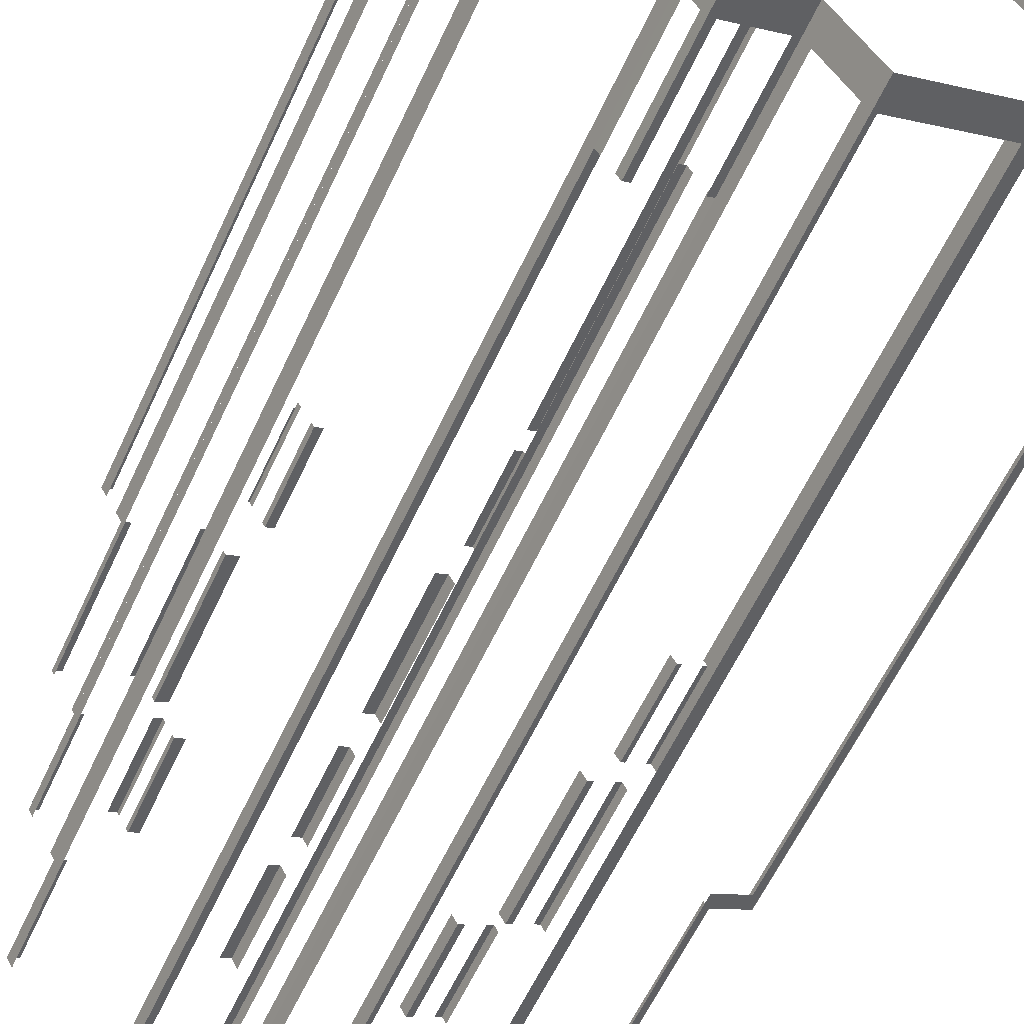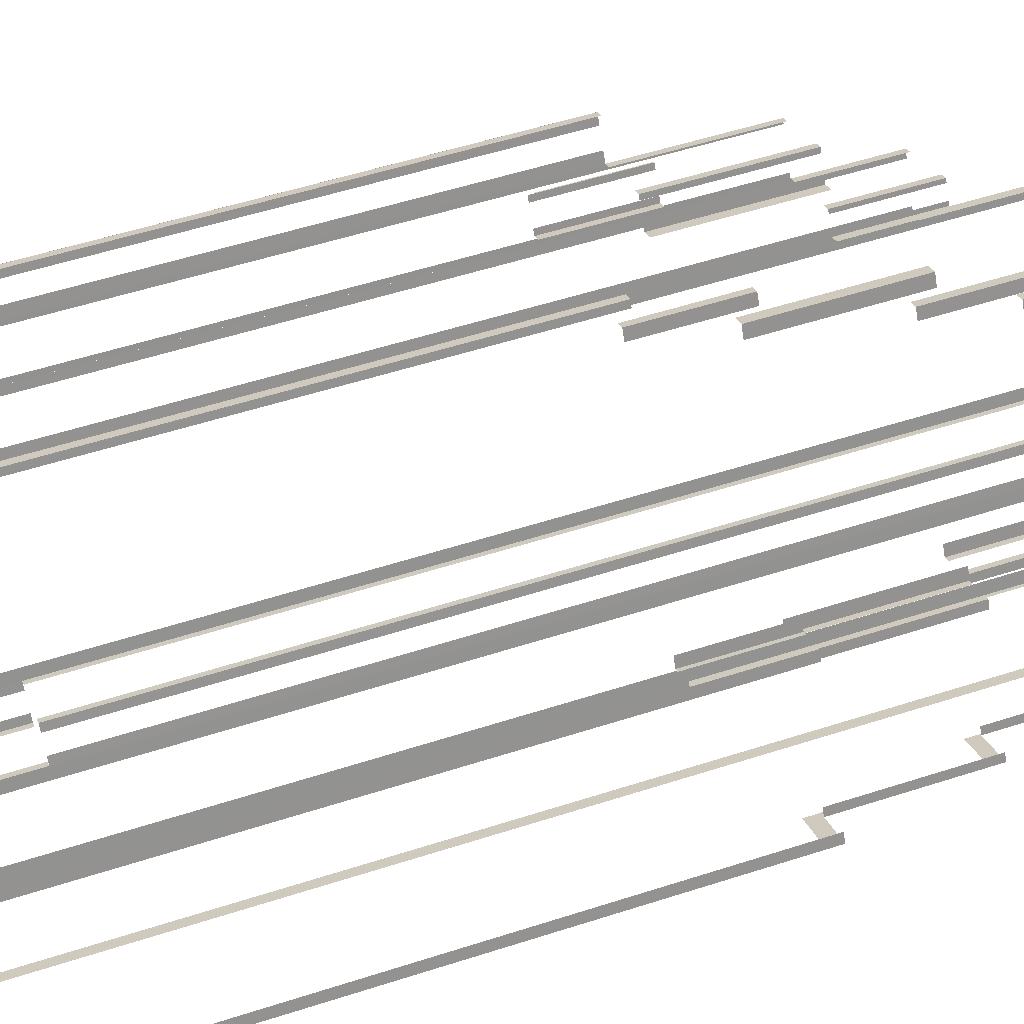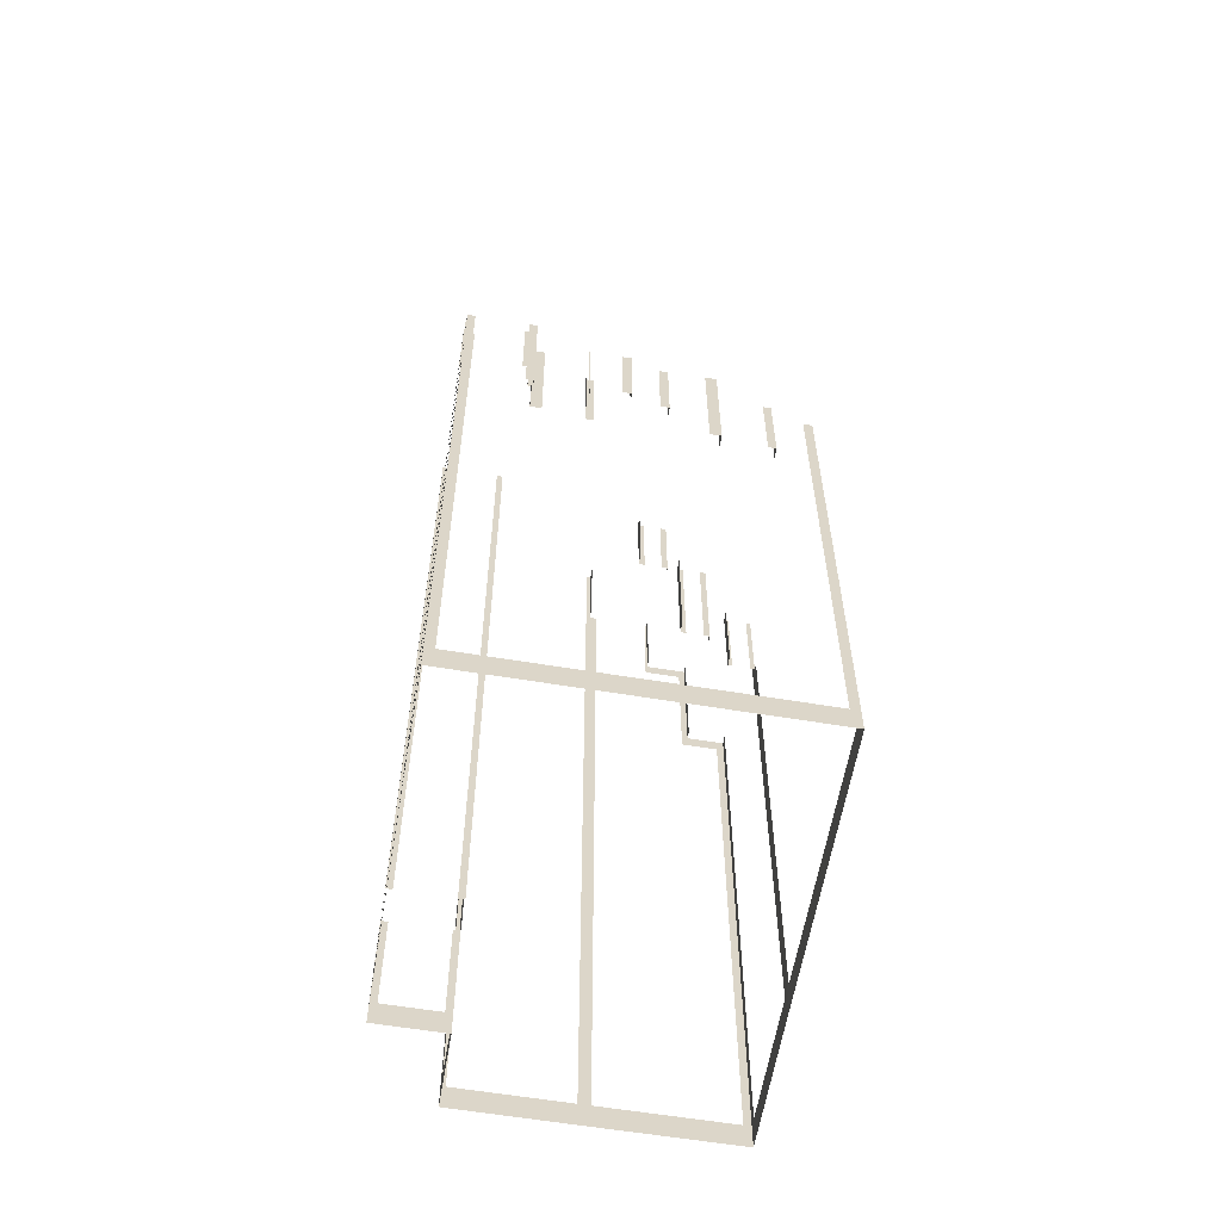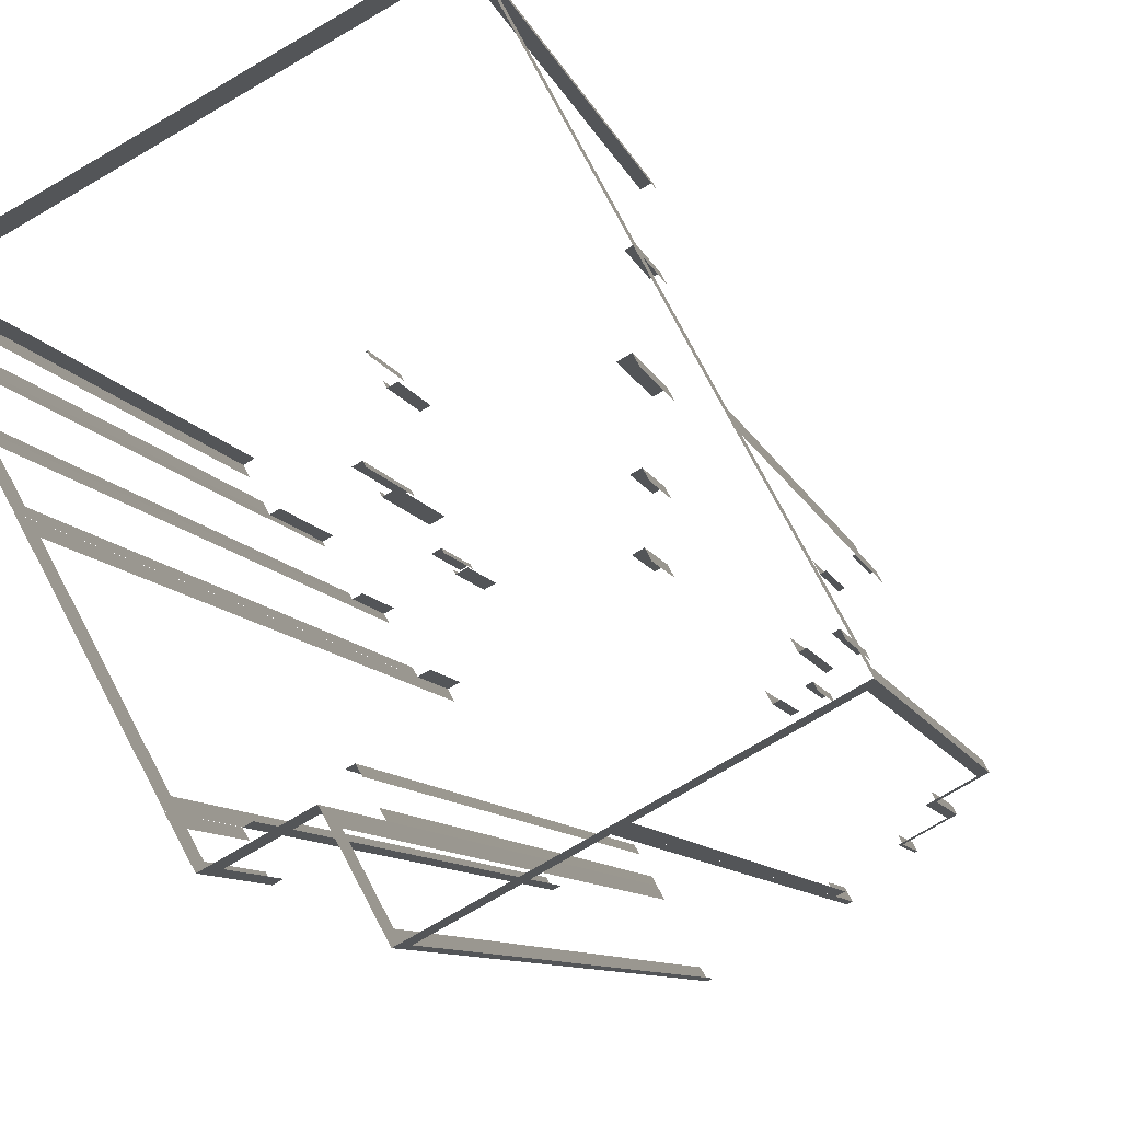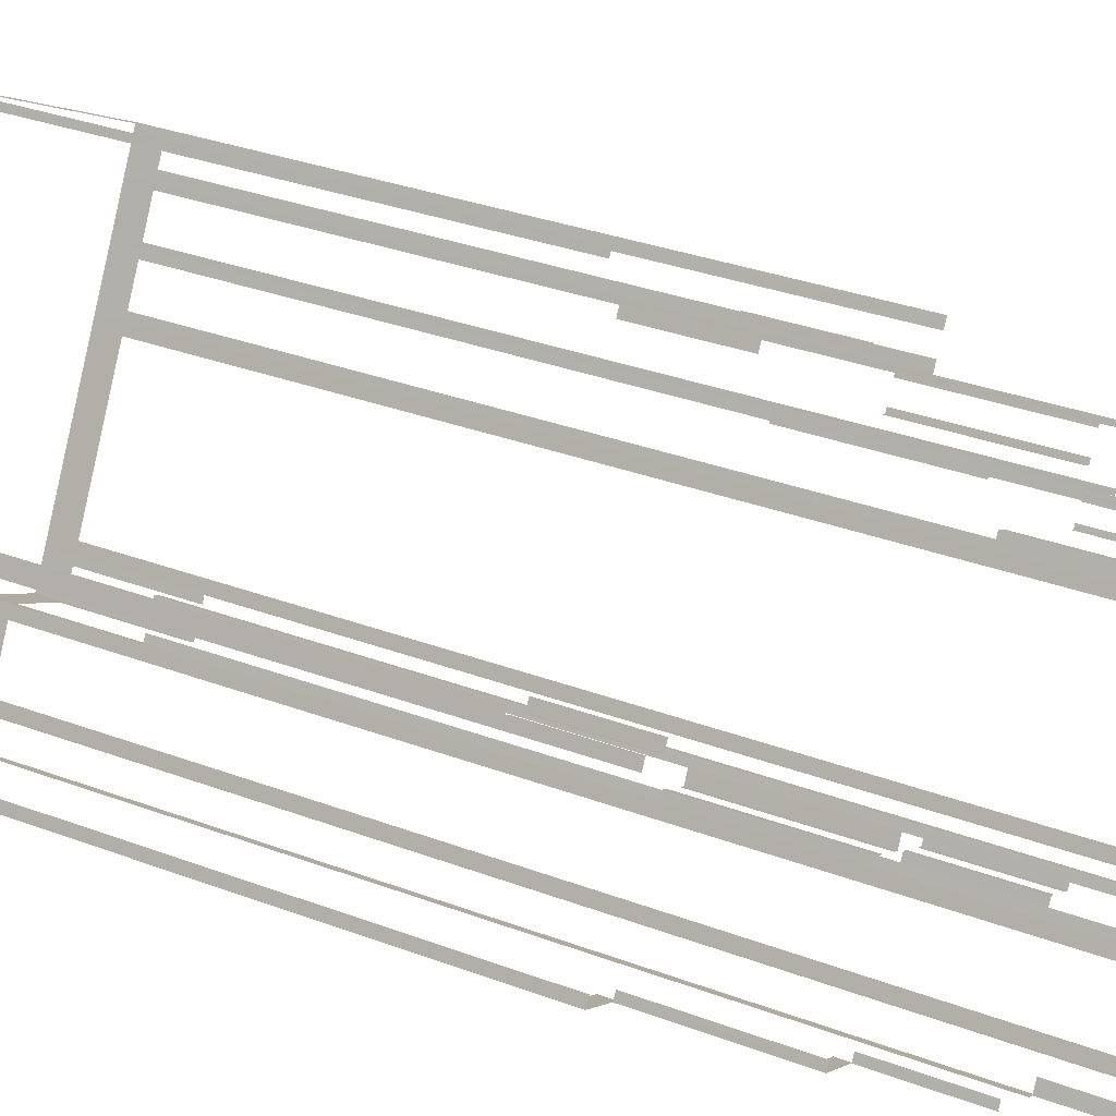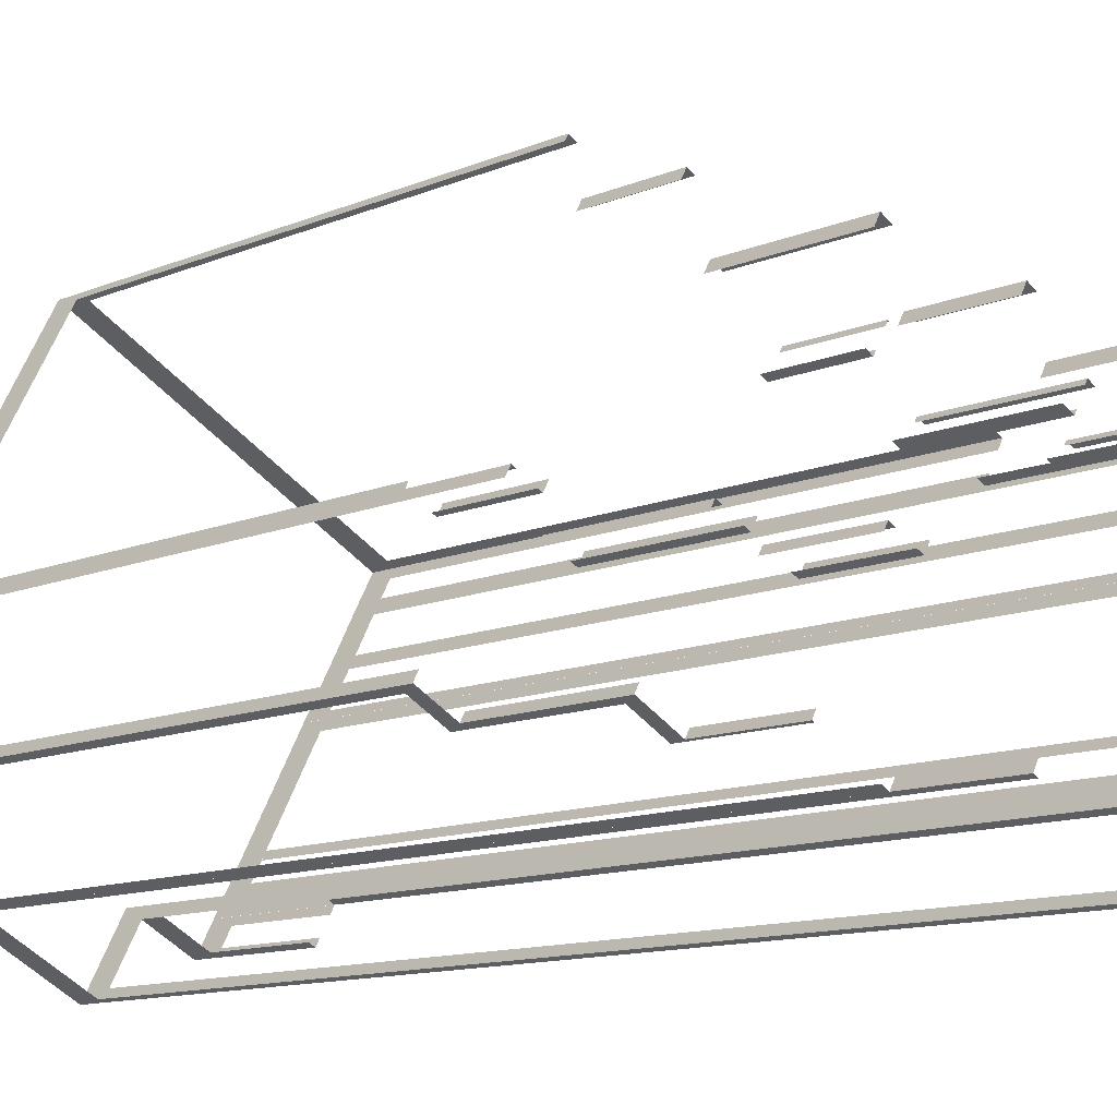
<metadata>
{"format":"obj","ext":"obj","renderer":"f3d","projection":"perspective","resolution":1024,"background":"white","views":[{"elev":-60.0,"azim":155.3,"up":"+Y"},{"elev":53.0,"azim":-109.2,"up":"+Y"},{"elev":-60.1,"azim":142.1,"up":"+Z"},{"elev":-7.5,"azim":-168.4,"up":"+Y"},{"elev":31.7,"azim":-62.0,"up":"+Y"},{"elev":-11.2,"azim":-43.2,"up":"+Y"}]}
</metadata>
<code>
o geometryt000010000010000110010110000110000110100000100100st119_
v 399.2 -179.2 685.1
v 399.2 -179.2 612.4
v 399.8 -179.5 685.1
v 389 -173.7 612.4
v 394.7 -176.7 610.1
v 398.6 -178.9 610.1
v 399.8 -179.5 610.1
v 389 -173.7 663.9
v 388.4 -173.4 665.1
v 388.4 -173.4 610.1
v 389.7 -174.1 610.1
v 391.4 -175 610.1
v 391.9 -175.3 663.9
v 389.7 -174.1 665.1
v 391.9 -175.3 676
v 391.4 -175 665.1
v 394.8 -176.8 676
v 394.7 -176.7 677.1
v 391.4 -175 677.1
v 394.8 -176.8 685.1
v 394.7 -176.7 685.1
v 388.8 -172.7 665.1
v 388.8 -172.7 612.4
v 388.4 -173.4 665.1
v 394.7 -161.7 610.1
v 394.3 -162.5 612.4
v 388.4 -173.4 610.1
v 394.3 -162.5 665.1
v 394.7 -161.7 657.1
v 394.7 -161.7 665.1
v 391.7 -174.4 677.1
v 391.7 -174.4 665.1
v 391.4 -175 665.1
v 391.4 -175 677.1
v 396.8 -165 677.1
v 396.8 -165 665.1
v 396.5 -165.7 665.1
v 396.5 -165.7 677.1
v 395 -176.2 685.1
v 395 -176.2 677.1
v 394.7 -176.8 677.1
v 394.7 -176.8 685.1
v 400 -166.9 685.1
v 400 -166.9 677.1
v 399.7 -167.4 677.1
v 399.7 -167.4 685.1
v 395 -161.3 612.4
v 394.7 -161.7 657.1
v 395 -161.3 657.1
v 405.9 -140.8 612.4
v 394.7 -161.7 610.1
v 405.9 -140.8 657.1
v 406.2 -140.3 657.1
v 406.2 -140.3 610.1
v 395.1 -161.9 665.1
v 395.1 -161.9 657.1
v 395 -161.9 657.1
v 394.7 -161.7 657.1
v 394.7 -161.7 665.1
v 396.9 -162.9 665.1
v 396.9 -162.9 657.1
v 396.5 -162.7 657.1
v 396.5 -162.7 665.1
v 397.3 -165.3 677.1
v 397.3 -165.3 665.1
v 397.2 -165.3 665.1
v 396.8 -165 665.1
v 396.8 -165 677.1
v 399.2 -166.3 677.1
v 399.2 -166.3 665.1
v 398.7 -166.1 665.1
v 398.7 -166.1 677.1
v 397.3 -162.1 665.1
v 397.3 -162.1 657.1
v 396.9 -162.9 657.1
v 396.9 -162.9 665.1
v 407.2 -143.8 665.1
v 407.2 -143.8 657.1
v 406.7 -144.6 657.1
v 406.7 -144.6 665.1
v 399.7 -165.5 677.1
v 399.7 -165.5 665.1
v 399.2 -166.3 665.1
v 399.2 -166.3 677.1
v 408.9 -148.5 677.1
v 408.9 -148.5 665.1
v 408.4 -149.4 665.1
v 408.4 -149.4 677.1
v 408.9 -184.4 693.5
v 408.9 -184.4 612.4
v 409.2 -184.6 693.5
v 399.8 -179.5 610.1
v 400.1 -179.7 612.4
v 409.2 -184.6 610.1
v 400.1 -179.7 693.5
v 399.8 -179.5 685.1
v 399.8 -179.5 693.5
v 400.3 -178.6 693.5
v 400.3 -178.6 685.1
v 399.8 -179.5 685.1
v 399.8 -179.5 693.5
v 411.8 -157.3 693.5
v 411.8 -157.3 685.1
v 411.3 -158.2 685.1
v 411.3 -158.2 693.5
v 400.5 -167.1 685.1
v 400.5 -167.1 677.1
v 400.3 -167 677.1
v 400 -166.9 677.1
v 400 -166.9 685.1
v 402.5 -168.2 685.1
v 402.5 -168.2 677.1
v 402 -167.9 677.1
v 402 -167.9 685.1
v 402.9 -167.4 685.1
v 402.9 -167.4 677.1
v 402.5 -168.2 677.1
v 402.5 -168.2 685.1
v 410.5 -153.4 685.1
v 410.5 -153.4 677.1
v 410 -154.2 677.1
v 410 -154.2 685.1
v 406.9 -140.7 612.4
v 406.2 -140.3 657.1
v 406.9 -140.7 657.1
v 431.7 -154 612.4
v 422.8 -149.3 610.1
v 406.2 -140.3 610.1
v 431.7 -154 665.1
v 432.4 -154.4 665.1
v 432.4 -154.4 610.1
v 423 -149.3 665.1
v 423 -149.3 657.6
v 422.8 -149.3 657.6
v 422.8 -149.3 665.1
v 407.8 -144.2 665.1
v 407.8 -144.2 657.1
v 407.2 -143.8 657.1
v 407.2 -143.8 665.1
v 421.6 -151.6 665.1
v 421.6 -151.6 657.1
v 421 -151.2 657.1
v 421 -151.2 665.1
v 409.8 -149 677.1
v 409.8 -149 665.1
v 408.9 -148.5 665.1
v 408.9 -148.5 677.1
v 423.9 -156.6 677.1
v 423.9 -156.6 665.1
v 423 -156.1 665.1
v 423 -156.1 677.1
v 412.1 -179.3 693.5
v 412.1 -179.3 612.4
v 412.6 -178.4 622.1
v 412.6 -178.4 693.5
v 409.7 -183.7 612.4
v 411.1 -181 610.1
v 412.6 -178.4 610.1
v 409.7 -183.7 693.5
v 409.2 -184.6 693.5
v 409.2 -184.6 610.1
v 411.2 -153.8 685.1
v 411.2 -153.8 677.1
v 410.5 -153.4 677.1
v 410.5 -153.4 685.1
v 422.2 -159.7 685.1
v 422.2 -159.7 677.1
v 421.5 -159.3 677.1
v 421.5 -159.3 685.1
v 412.6 -157.7 693.5
v 412.6 -157.7 685.1
v 411.8 -157.3 685.1
v 411.8 -157.3 693.5
v 426.6 -165.2 693.5
v 426.6 -165.2 685.1
v 425.8 -164.8 685.1
v 425.8 -164.8 693.5
v 417.5 -181 612.4
v 418 -181.3 622.1
v 417.5 -181 622.1
v 412.6 -178.4 610.1
v 413.1 -178.7 612.4
v 418 -181.3 610.1
v 413.1 -178.7 622.1
v 412.6 -178.4 622.1
v 412.6 -178.4 693.5
v 412.6 -178.4 622.1
v 412.8 -178 622.1
v 412.9 -177.8 622.1
v 412.9 -177.8 693.5
v 413.7 -176.3 693.5
v 413.7 -176.3 622.1
v 414 -175.7 622.1
v 414 -175.7 693.5
v 414 -175.7 693.5
v 414 -175.7 622.1
v 414.6 -176 622.1
v 414.6 -176 693.5
v 418.9 -178.3 693.5
v 418.9 -178.3 622.1
v 419.5 -178.6 622.1
v 419.5 -178.6 693.5
v 419.1 -179.2 612.4
v 419.5 -178.6 622.1
v 419.1 -179.2 622.1
v 418.3 -180.7 612.4
v 418.9 -179.7 610.1
v 419.5 -178.6 610.1
v 418.3 -180.7 622.1
v 418 -181.3 622.1
v 418 -181.3 610.1
v 426.2 -166.1 693.5
v 426.2 -166.1 612.4
v 426.6 -165.2 685.1
v 426.6 -165.2 693.5
v 419.9 -177.8 612.4
v 425.5 -167.2 610.1
v 426.6 -165.2 610.1
v 419.9 -177.8 693.5
v 419.5 -178.6 622.1
v 419.5 -178.6 610.1
v 419.5 -178.6 693.5
v 421.8 -151.1 665.1
v 421.8 -151.1 657.1
v 421.8 -151.2 657.1
v 421.6 -151.6 657.1
v 421.6 -151.6 665.1
v 422.8 -149.3 665.1
v 422.8 -149.3 657.1
v 422.6 -149.7 657.1
v 422.6 -149.7 665.1
v 422.4 -159.4 685.1
v 422.4 -159.4 677.1
v 422.3 -159.6 677.1
v 422.2 -159.7 677.1
v 422.2 -159.7 685.1
v 423.1 -158.1 685.1
v 423.1 -158.1 677.1
v 423 -158.4 677.1
v 423 -158.4 685.1
v 423.8 -158.4 685.1
v 423.8 -158.4 677.1
v 423.8 -158.4 677.1
v 423.1 -158.1 677.1
v 423.1 -158.1 685.1
v 428.8 -161.1 685.1
v 428.8 -161.1 677.1
v 428.2 -160.8 677.1
v 428.2 -160.8 685.1
v 424.1 -156.2 677.1
v 424.1 -156.2 665.1
v 423.9 -156.6 665.1
v 423.9 -156.6 677.1
v 425.1 -154.4 677.1
v 425.1 -154.4 665.1
v 424.9 -154.8 665.1
v 424.9 -154.8 677.1
v 425.7 -154.7 677.1
v 425.7 -154.7 665.1
v 425.1 -154.4 665.1
v 425.1 -154.4 677.1
v 430.8 -157.4 677.1
v 430.8 -157.4 665.1
v 430.1 -157.1 665.1
v 430.1 -157.1 677.1
v 428.5 -161.7 685.1
v 428.5 -161.7 612.4
v 428.8 -161.1 677.1
v 428.8 -161.1 685.1
v 426.9 -164.6 612.4
v 428 -162.7 610.1
v 428.8 -161.1 610.1
v 426.9 -164.6 685.1
v 426.6 -165.2 685.1
v 426.6 -165.2 610.1
v 430.6 -157.8 677.1
v 430.6 -157.8 612.4
v 430.8 -157.4 665.1
v 430.8 -157.4 677.1
v 429 -160.8 612.4
v 430.8 -157.4 610.1
v 429 -160.8 677.1
v 428.8 -161.1 677.1
v 428.8 -161.1 610.1
v 432 -155.2 612.4
v 432.4 -154.4 665.1
v 432 -155.2 665.1
v 430.8 -157.4 610.1
v 431.2 -156.7 612.4
v 432.4 -154.4 610.1
v 431.2 -156.7 665.1
v 430.8 -157.4 665.1
f 1 2 3
f 4 5 2
f 5 6 2
f 6 7 2
f 3 2 7
f 8 9 4
f 9 10 4
f 10 11 4
f 4 11 12
f 4 12 5
f 13 14 8
f 14 9 8
f 13 15 16
f 13 16 14
f 17 18 15
f 18 19 15
f 19 16 15
f 17 20 18
f 18 20 21
f 22 23 24
f 25 23 26
f 25 27 23
f 26 28 29
f 29 25 26
f 28 30 29
f 31 32 33
f 31 33 34
f 35 36 37
f 35 37 38
f 39 40 41
f 39 41 42
f 43 44 45
f 43 45 46
f 47 48 49
f 50 51 47
f 48 47 51
f 52 53 50
f 53 54 50
f 54 51 50
f 57 58 59
f 55 57 59
f 60 61 62
f 60 62 63
f 64 65 66
f 66 67 68
f 64 66 68
f 69 70 71
f 69 71 72
f 73 74 75
f 73 75 76
f 77 78 79
f 77 79 80
f 81 82 83
f 81 83 84
f 85 86 87
f 85 87 88
f 89 90 91
f 92 90 93
f 92 94 90
f 91 90 94
f 93 95 96
f 96 92 93
f 95 97 96
f 98 99 100
f 98 100 101
f 102 103 104
f 102 104 105
f 106 107 108
f 108 109 110
f 106 108 110
f 111 112 113
f 111 113 114
f 115 116 117
f 115 117 118
f 119 120 121
f 119 121 122
f 123 124 125
f 123 126 127
f 124 123 128
f 129 130 126
f 130 131 126
f 131 127 126
f 132 133 134
f 132 134 135
f 136 137 138
f 136 138 139
f 140 141 142
f 140 142 143
f 144 145 146
f 144 146 147
f 148 149 150
f 148 150 151
f 152 153 154
f 154 155 152
f 156 157 153
f 157 158 153
f 154 153 158
f 156 159 160
f 160 161 156
f 161 157 156
f 162 163 164
f 162 164 165
f 166 167 168
f 166 168 169
f 174 175 176
f 174 176 177
f 178 179 180
f 181 178 182
f 181 183 178
f 179 178 183
f 184 185 182
f 185 181 182
f 186 187 188
f 188 189 190
f 186 188 190
f 191 192 193
f 191 193 194
f 195 196 197
f 195 197 198
f 199 200 201
f 199 201 202
f 203 204 205
f 206 207 203
f 207 208 203
f 204 203 208
f 209 210 206
f 210 211 206
f 211 207 206
f 212 213 214
f 214 215 212
f 216 217 213
f 217 218 213
f 214 213 218
f 216 219 220
f 220 221 216
f 221 217 216
f 220 219 222
f 225 226 227
f 223 225 227
f 228 229 230
f 228 230 231
f 232 233 234
f 234 235 236
f 232 234 236
f 237 238 239
f 237 239 240
f 243 244 245
f 241 243 245
f 246 247 248
f 246 248 249
f 250 251 252
f 250 252 253
f 254 255 256
f 254 256 257
f 258 259 260
f 258 260 261
f 262 263 264
f 262 264 265
f 266 267 268
f 268 269 266
f 270 271 267
f 271 272 267
f 268 267 272
f 270 273 274
f 274 275 270
f 275 271 270
f 276 277 278
f 278 279 276
f 280 281 277
f 278 277 281
f 280 282 283
f 283 284 280
f 284 281 280
f 285 286 287
f 288 285 289
f 288 290 285
f 286 285 290
f 291 292 289
f 292 288 289
f 24 23 27
f 55 56 57
f 127 128 123
f 170 171 172
f 170 172 173
f 223 224 225
f 241 242 243

</code>
